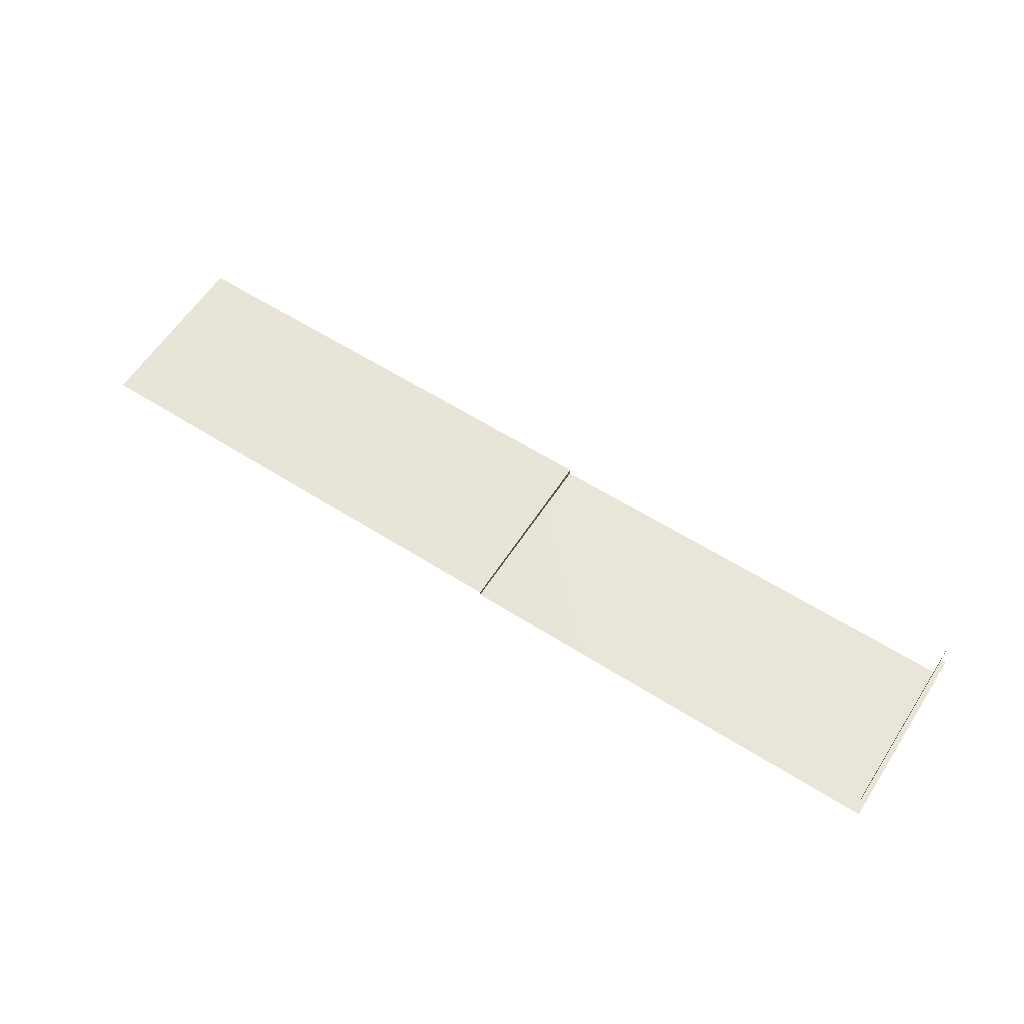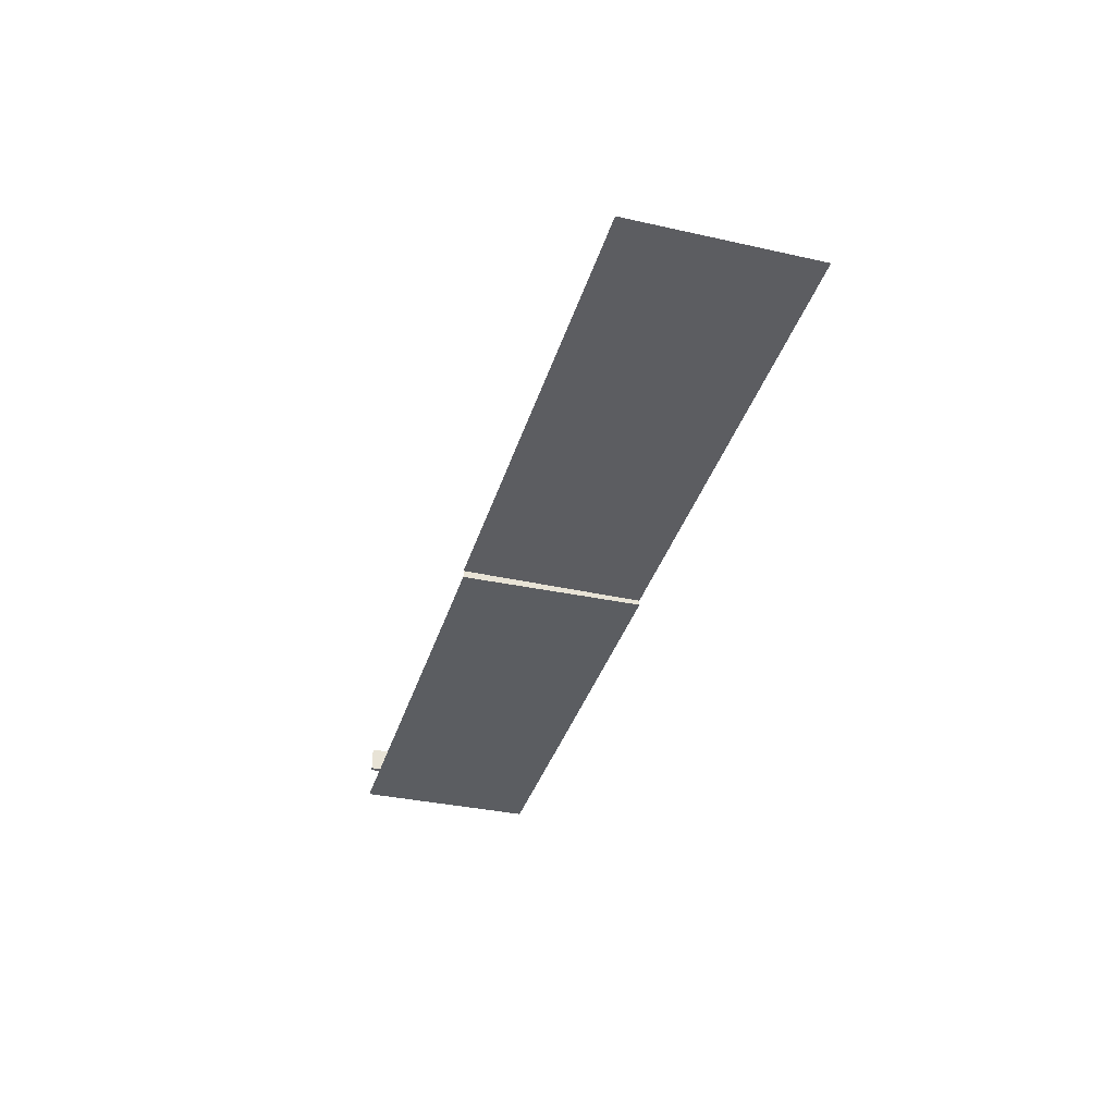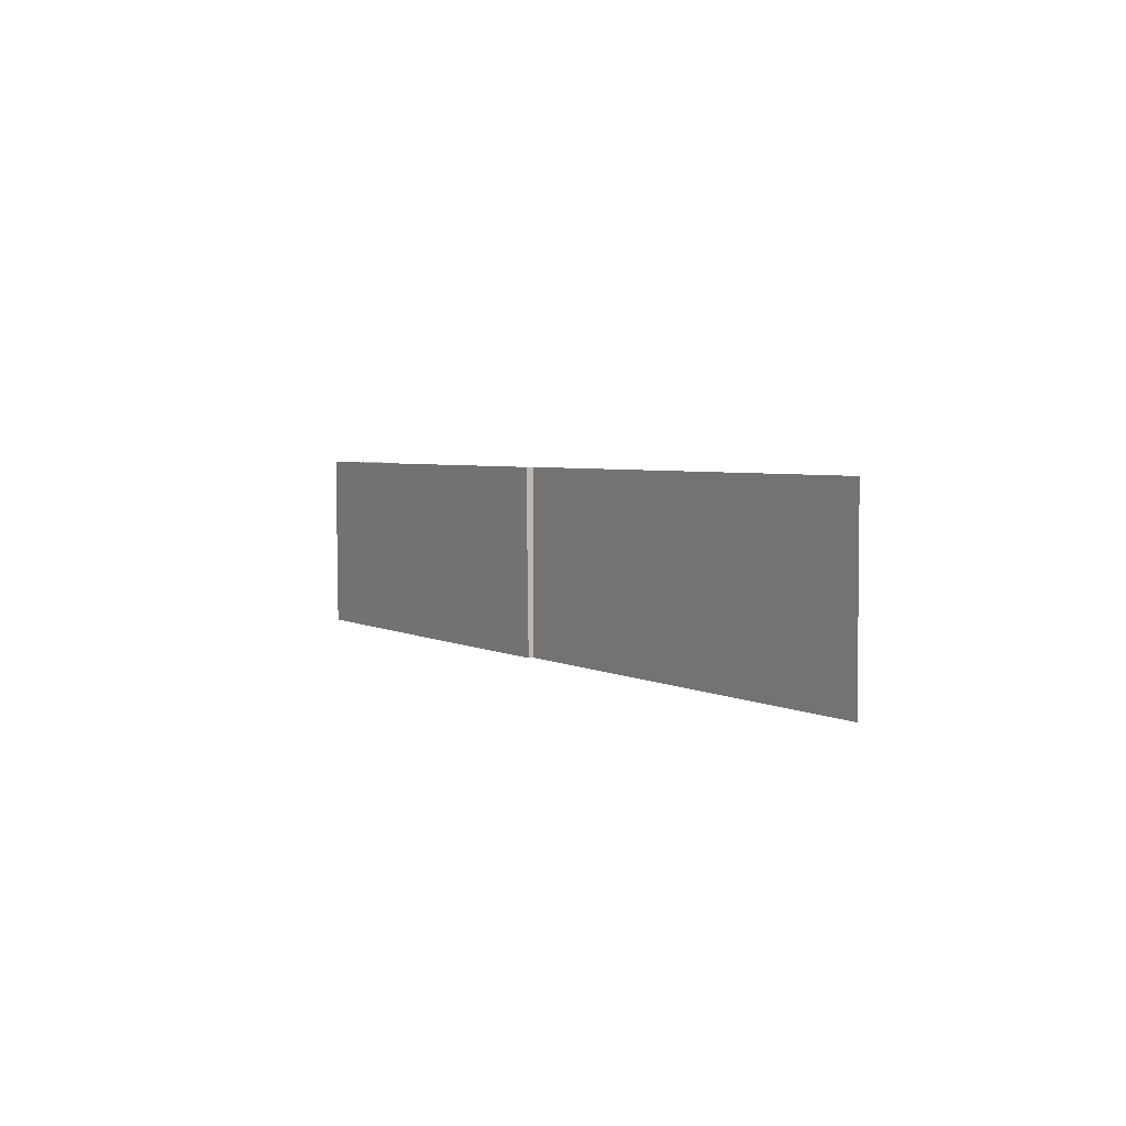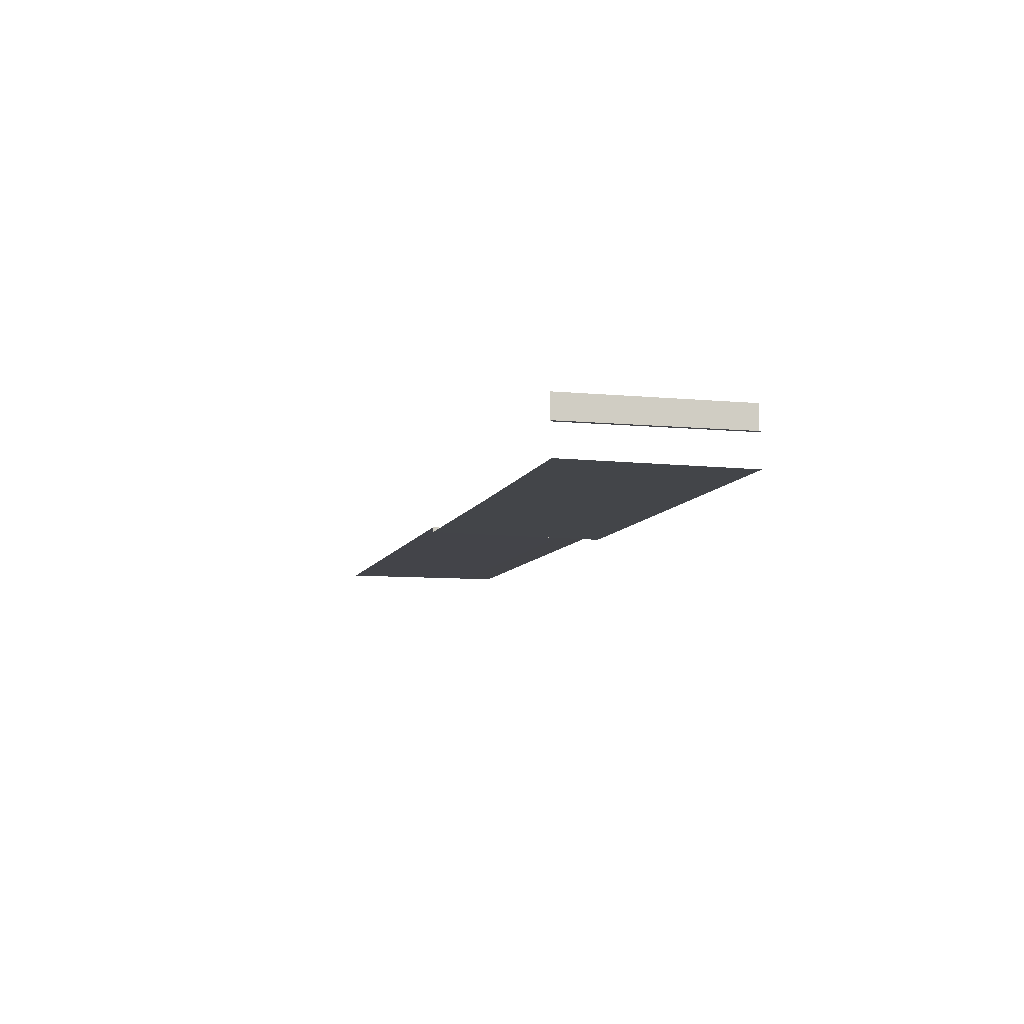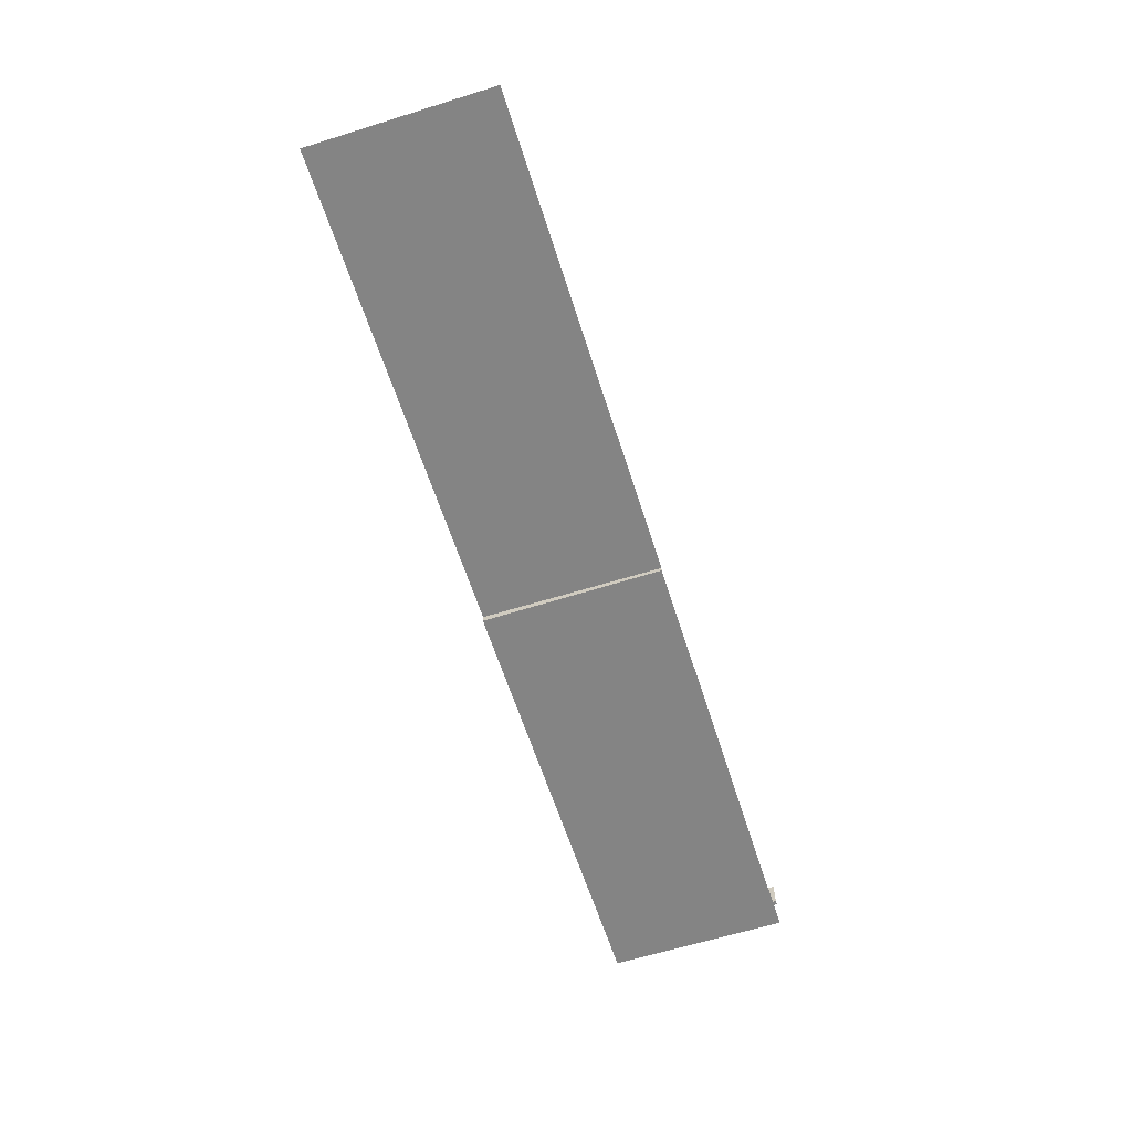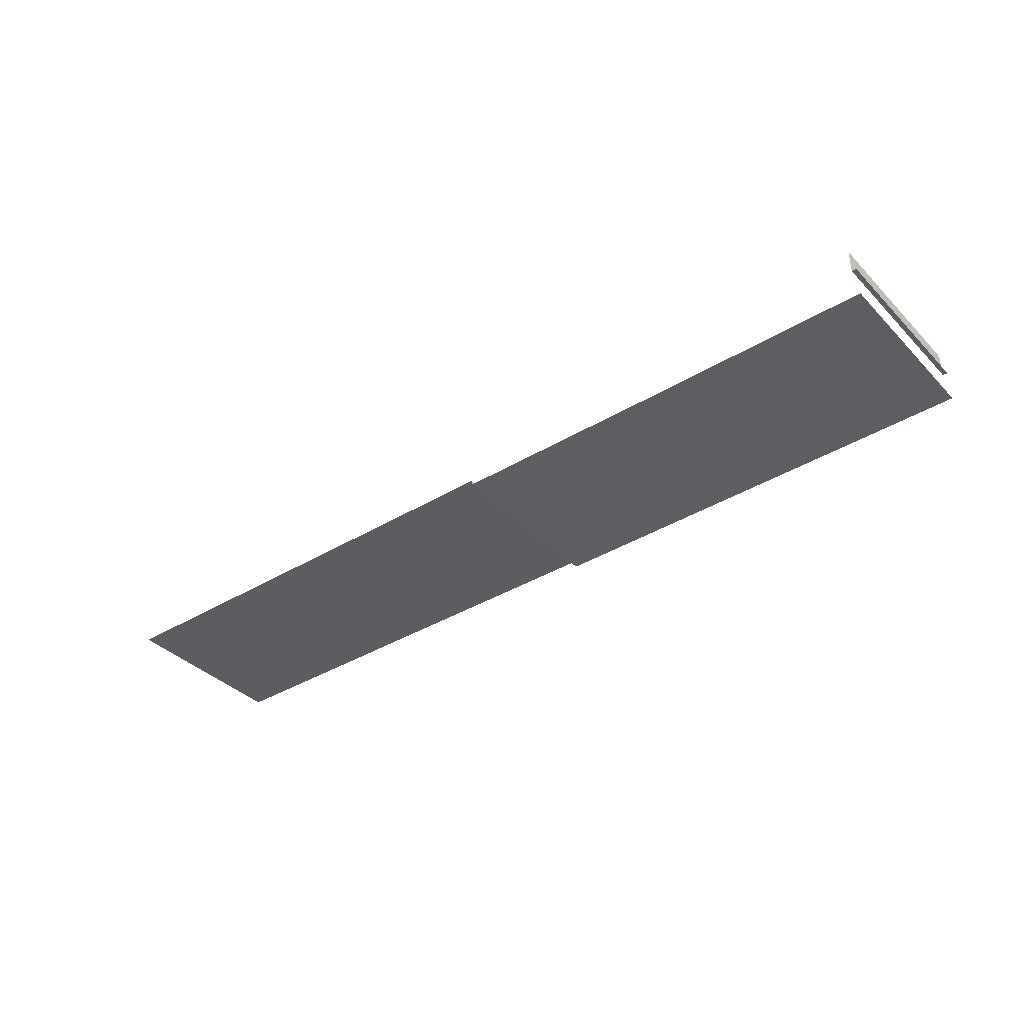
<metadata>
{"format":"obj","ext":"obj","renderer":"f3d","projection":"perspective","resolution":1024,"background":"white","views":[{"elev":60.4,"azim":32.9,"up":"+Z"},{"elev":-36.5,"azim":-106.3,"up":"+Z"},{"elev":3.7,"azim":-120.1,"up":"+Y"},{"elev":-8.3,"azim":75.3,"up":"+Z"},{"elev":-61.3,"azim":-72.4,"up":"+Z"},{"elev":-37.1,"azim":38.1,"up":"+Z"}]}
</metadata>
<code>
g DecalMesh_MetroArea_Decal_Ground_28__55
v 0.0736 0.3696 -0.482
v 0.0736 0.3696 -0.4523
v 0.0736 -0.3636 -0.4523
v 0.0736 0.3696 -0.482
v 0.0736 -0.3636 -0.4523
v 0.0736 -0.3636 -0.4727
v 1.902 0.3696 -0.4735
v 0.2219 0.3696 -0.482
v 0.9552 -0.3636 -0.4727
v 1.902 0.3696 -0.4735
v 0.9552 -0.3636 -0.4727
v 1.902 -0.3636 -0.4679
v 0.182 0.3696 -0.482
v 0.1482 -0.3636 -0.4727
v 0.7183 -0.3636 -0.4727
v 0.182 0.3696 -0.482
v 0.0736 0.3696 -0.482
v 0.0736 -0.3636 -0.4727
v 0.182 0.3696 -0.482
v 0.0736 -0.3636 -0.4727
v 0.1482 -0.3636 -0.4727
v 0.2219 0.3696 -0.482
v 0.7457 -0.3636 -0.4727
v 0.9552 -0.3636 -0.4727
v 0.2219 0.3696 -0.482
v 0.182 0.3696 -0.482
v 0.7183 -0.3636 -0.4727
v 0.2219 0.3696 -0.482
v 0.7183 -0.3636 -0.4727
v 0.7457 -0.3636 -0.4727
v -1.902 -0.006567 -0.4523
v -1.902 -0.3636 -0.4523
v -1.545 -0.3636 -0.4523
v 0.0736 0.3696 -0.4523
v -1.902 0.3696 -0.4523
v -1.286 -0.3636 -0.4523
v 0.0736 0.3696 -0.4523
v -1.286 -0.3636 -0.4523
v 0.0736 -0.3636 -0.4523
v -1.902 0.3696 -0.4523
v -1.902 -0.006567 -0.4523
v -1.545 -0.3636 -0.4523
v -1.902 0.3696 -0.4523
v -1.545 -0.3636 -0.4523
v -1.286 -0.3636 -0.4523
v 1.896 0.3696 -0.343
v 1.888 -0.3636 -0.343
v 1.9 -0.3636 -0.343
v 1.896 0.3696 -0.343
v 1.883 0.3696 -0.343
v 1.883 -0.3636 -0.343
v 1.896 0.3696 -0.343
v 1.883 -0.3636 -0.343
v 1.888 -0.3636 -0.343
v 1.902 0.3696 -0.343
v 1.896 0.3696 -0.343
v 1.9 -0.3636 -0.343
v 1.902 0.3696 -0.343
v 1.9 -0.3636 -0.343
v 1.902 -0.3636 -0.343
v 1.883 0.3696 -0.343
v 1.883 -0.3636 -0.279
v 1.883 -0.3636 -0.343
v 1.883 0.3696 -0.343
v 1.883 0.3696 -0.2717
v 1.883 -0.3636 -0.2533
v 1.883 0.3696 -0.343
v 1.883 -0.3636 -0.2533
v 1.883 -0.3636 -0.279
v 1.883 0.3696 -0.2717
v 1.883 0.3696 -0.243
v 1.883 -0.3636 -0.243
v 1.883 0.3696 -0.2717
v 1.883 -0.3636 -0.243
v 1.883 -0.3636 -0.2533
g DecalMesh_MetroArea_Decal_Ground_28__55_0
f 3 2 1
f 6 5 4
f 9 8 7
f 12 11 10
f 15 14 13
f 18 17 16
f 21 20 19
f 24 23 22
f 27 26 25
f 30 29 28
f 33 32 31
f 36 35 34
f 39 38 37
f 42 41 40
f 45 44 43
f 48 47 46
f 51 50 49
f 54 53 52
f 57 56 55
f 60 59 58
f 63 62 61
f 66 65 64
f 69 68 67
f 72 71 70
f 75 74 73

</code>
